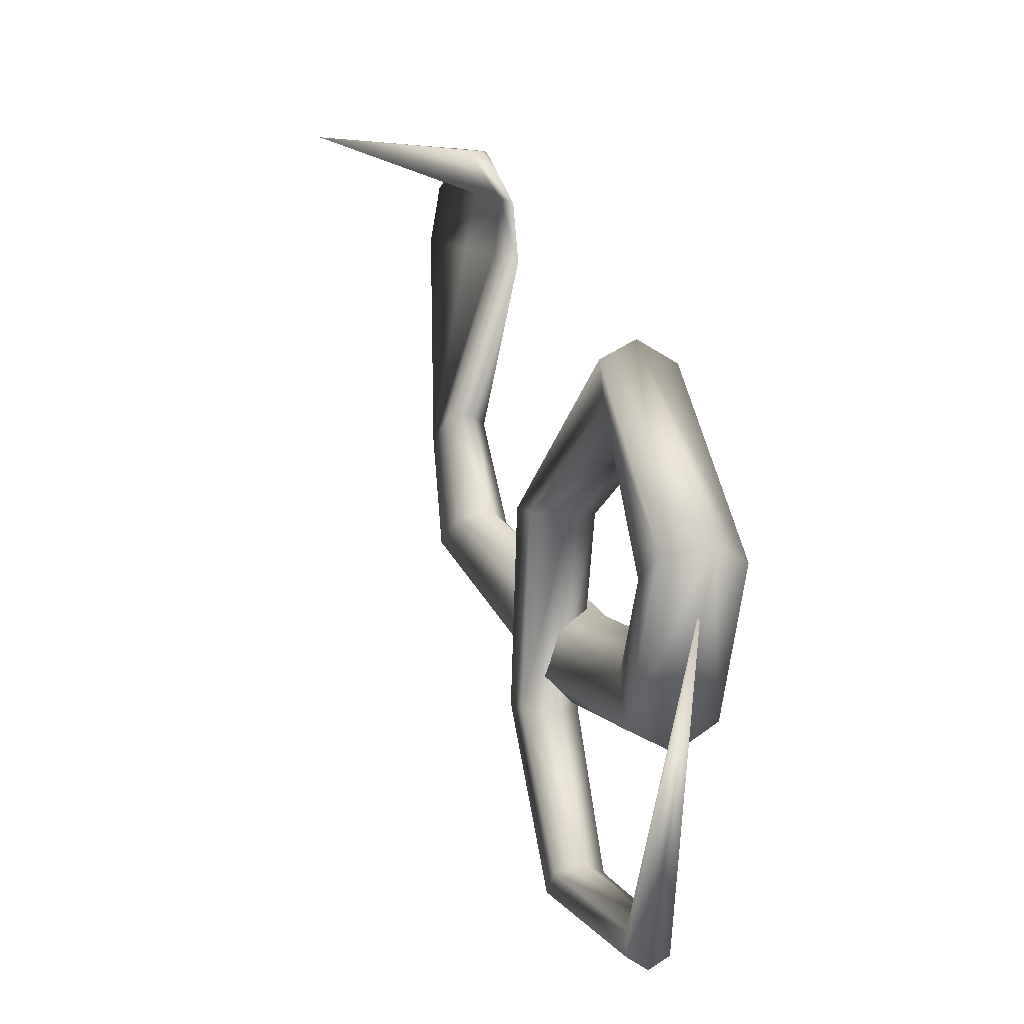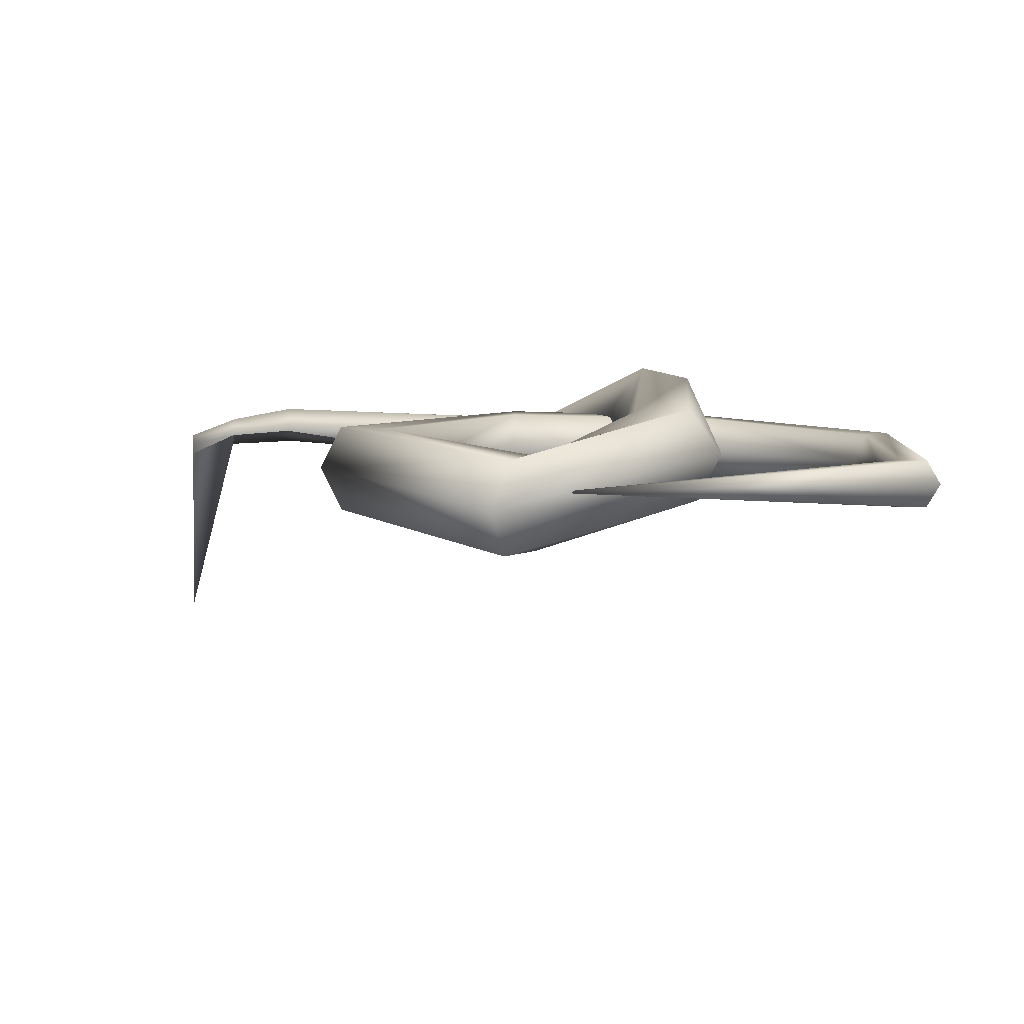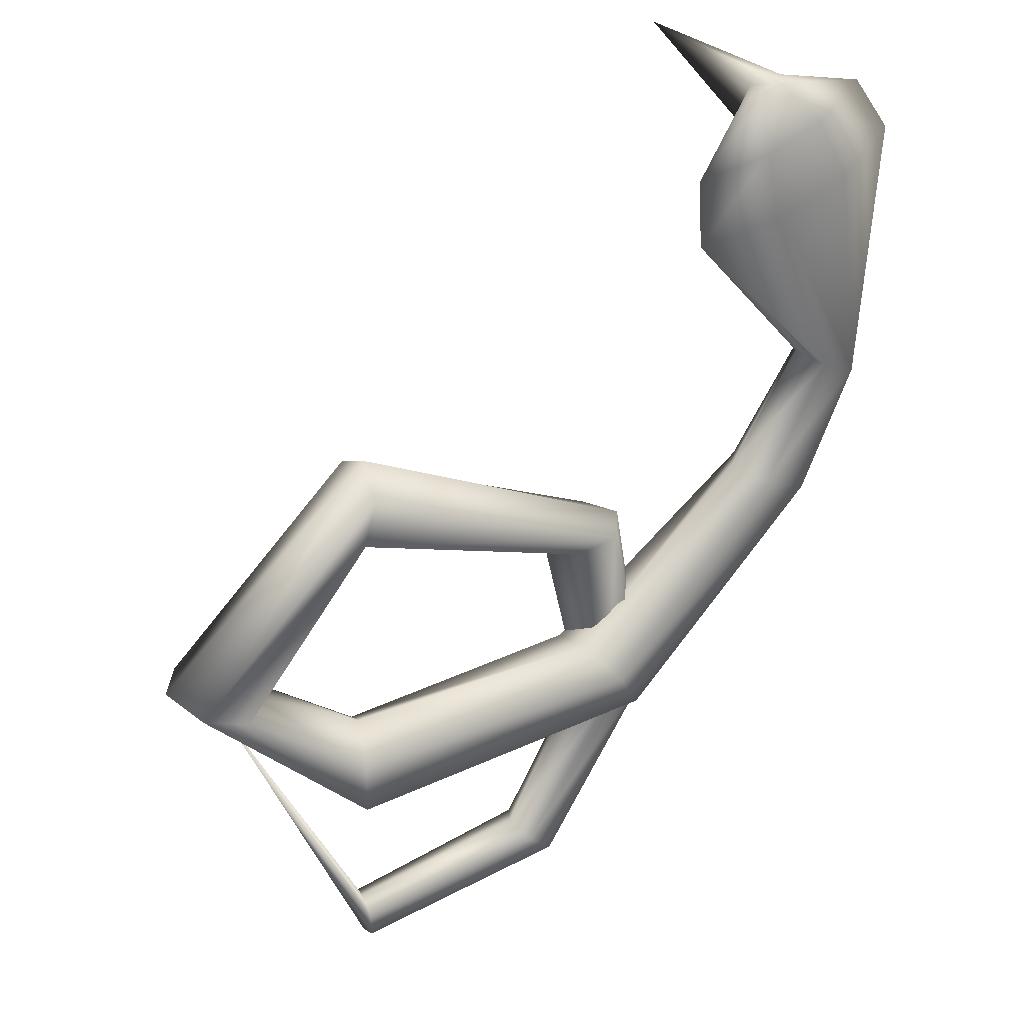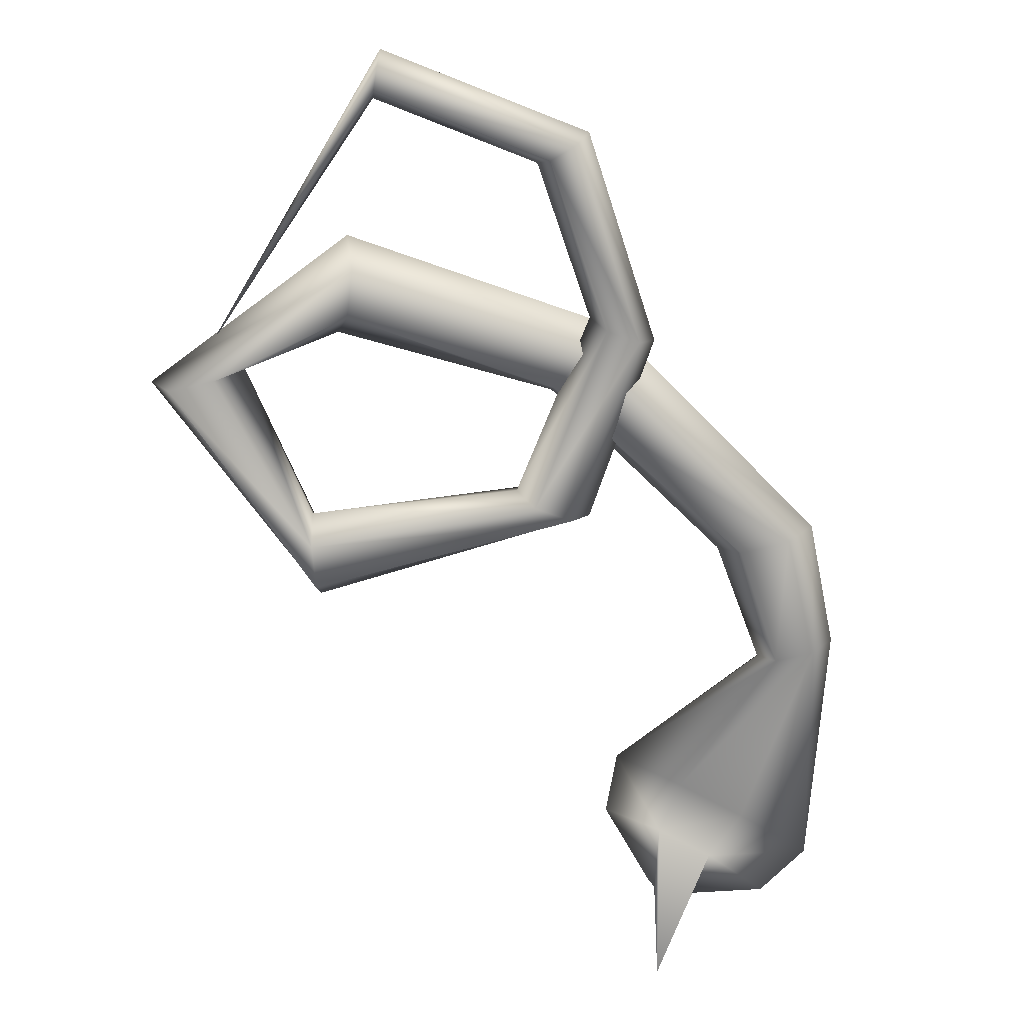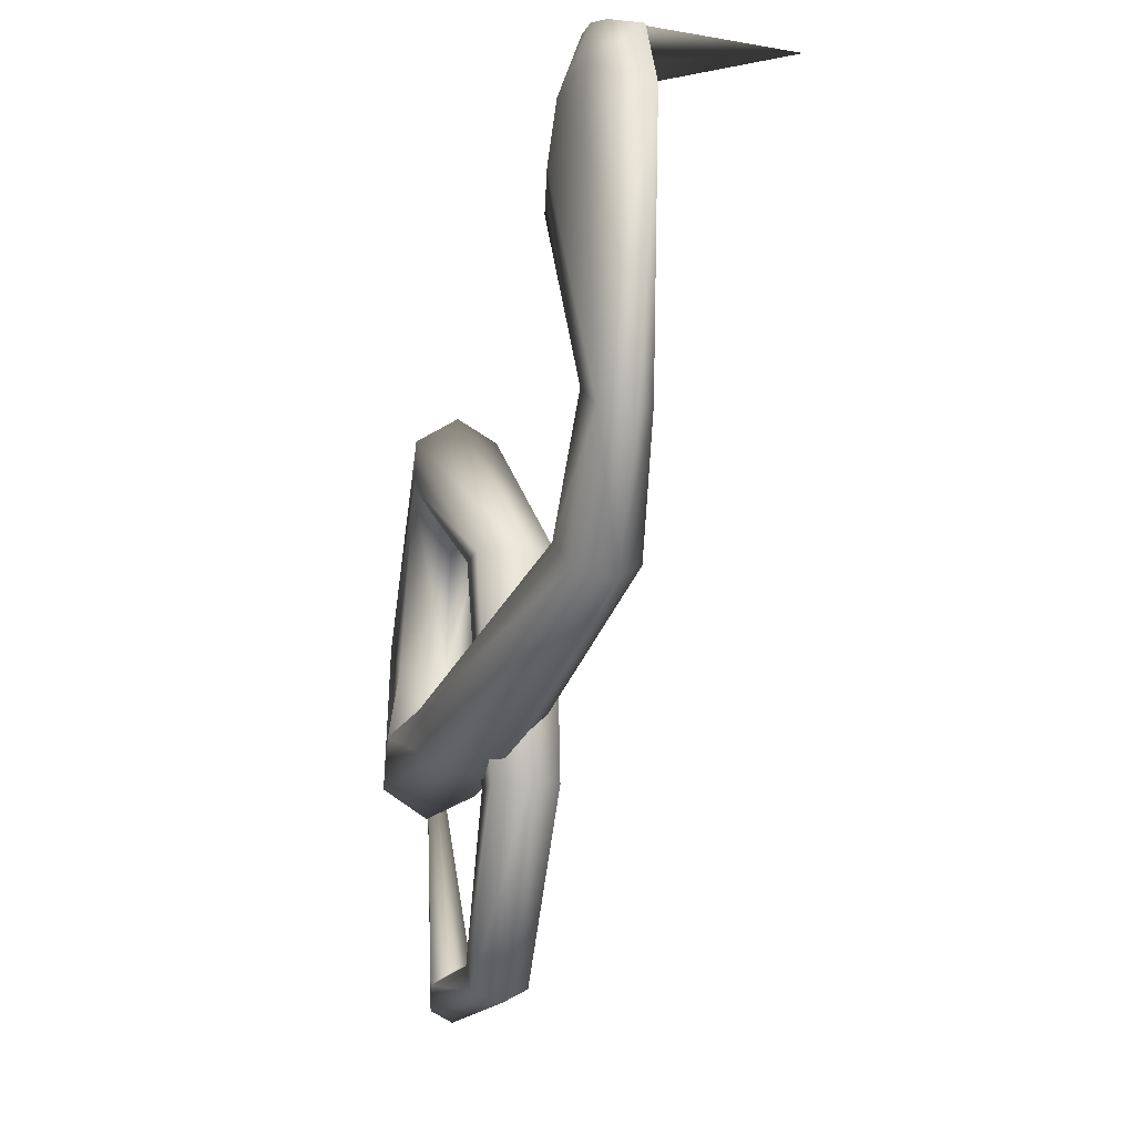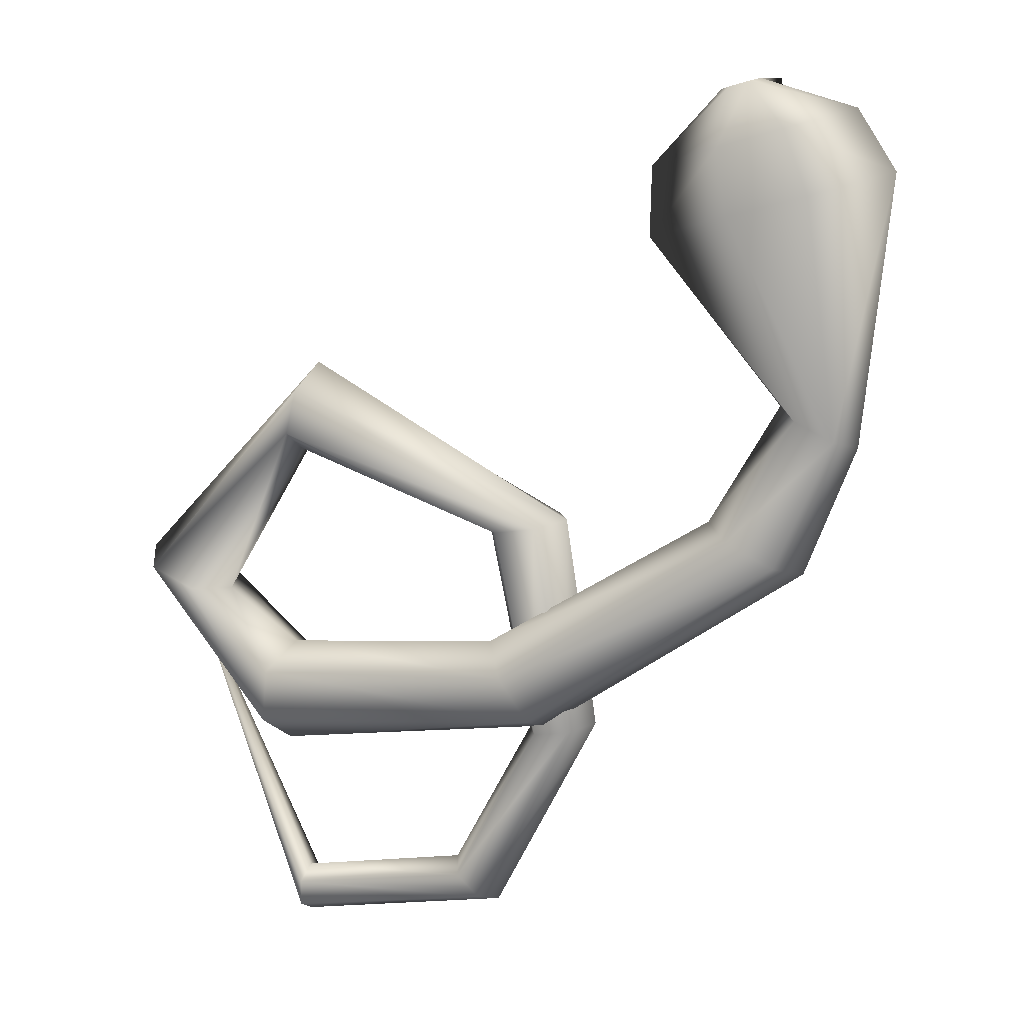
<metadata>
{"format":"obj","ext":"obj","renderer":"f3d","projection":"perspective","resolution":1024,"background":"white","views":[{"elev":-5.2,"azim":-108.5,"up":"+Y"},{"elev":7.5,"azim":-78.4,"up":"+Z"},{"elev":34.4,"azim":-25.7,"up":"+Y"},{"elev":-68.6,"azim":-9.5,"up":"+Z"},{"elev":-2.1,"azim":75.5,"up":"+Y"},{"elev":13.4,"azim":23.7,"up":"+Y"}]}
</metadata>
<code>
o Cylinder
v -1.072 0.4515 0.2856
v 1.257 2.651 0.1879
v 1.769 1.347 0.3019
v 1.287 2.66 0.1382
v 1.837 1.315 0.1968
v 1.256 2.656 -0.5864
v 1.753 1.354 0.1064
v 1.402 2.695 0.1652
v 1.601 1.427 0.1212
v 1.372 2.685 0.2149
v 1.533 1.46 0.2263
v 1.299 2.663 0.2262
v -0.9223 0.4699 0.2325
v -1.015 0.5197 0.06049
v -1.201 0.5977 0.06528
v -1.294 0.626 0.2421
v -1.201 0.5762 0.4141
v -1.015 0.4982 0.4093
v 0.4238 0.4561 0.4831
v 0.4201 0.3818 0.2847
v 0.5215 0.2019 0.2369
v 0.6266 0.0963 0.3877
v 0.6303 0.1706 0.5861
v 0.5289 0.3505 0.6338
v 0.4232 0.8931 0.138
v 0.5908 0.924 0.138
v 0.6746 0.9395 0.2856
v 0.5908 0.924 0.4332
v 0.4232 0.8931 0.4332
v 0.3394 0.8776 0.2856
v 1.254 0.9763 0.2317
v 1.34 0.9351 0.09967
v 1.53 0.8439 0.08113
v 1.635 0.794 0.1946
v 1.55 0.8353 0.3267
v 1.359 0.9264 0.3452
v -0.5369 0.3096 0.3571
v -0.5024 0.1894 0.186
v -0.5133 -0.02173 0.2008
v -0.5588 -0.1127 0.3867
v -0.5933 0.007466 0.5578
v -0.5823 0.2186 0.543
v 0.2295 -0.6154 0.1773
v 0.3245 -0.6966 0.1773
v 0.372 -0.7373 0.2856
v 0.3245 -0.6966 0.3939
v 0.2295 -0.6154 0.3939
v 0.182 -0.5747 0.2856
v 0.5886 0.05944 0.1577
v 0.7339 0.08626 0.1577
v 0.8065 0.09967 0.2856
v 0.7339 0.08626 0.4136
v 0.5886 0.05944 0.4136
v 0.516 0.04603 0.2856
v -0.5095 1.227 0.12
v -0.4639 1.413 0.12
v -0.4411 1.505 0.2856
v -0.4639 1.413 0.4512
v -0.5095 1.227 0.4512
v -0.5324 1.134 0.2856
v -0.5312 -0.7802 0.197
v -0.5312 -0.8825 0.197
v -0.5312 -0.9337 0.2856
v -0.5312 -0.8825 0.3742
v -0.5312 -0.7802 0.3742
v -0.5312 -0.729 0.2856
v 1.617 1.42 0.3167
v 1.012 2.091 0.2856
v 1.326 2.185 0.2721
v 1.626 2.272 0.2261
v 1.932 2.361 0.1432
v 1.642 2.274 0.3132
v 1.339 2.188 0.3592
v 1.008 2.36 0.2599
v 1.278 2.441 0.2851
v 1.526 2.516 0.2464
v 1.776 2.591 0.1401
v 1.529 2.516 0.2716
v 1.281 2.442 0.3103
f 74 2 4
f 75 4 6
f 76 6 8
f 77 8 10
f 4 2 12
f 79 12 74
f 78 10 79
f 5 71 3
f 60 13 55
f 55 14 15
f 56 15 57
f 57 16 17
f 59 18 13
f 58 17 59
f 37 19 38
f 38 20 21
f 39 21 22
f 40 22 23
f 42 24 37
f 41 23 42
f 54 30 49
f 49 25 50
f 50 26 27
f 51 27 52
f 53 29 54
f 52 28 53
f 19 31 32
f 20 32 33
f 21 33 34
f 22 34 23
f 24 36 19
f 23 35 24
f 13 37 14
f 14 38 39
f 15 39 16
f 16 40 41
f 18 42 13
f 17 41 18
f 66 48 43
f 61 43 44
f 62 44 45
f 63 45 64
f 65 47 66
f 64 46 65
f 48 54 49
f 43 49 50
f 44 50 51
f 45 51 46
f 47 53 48
f 46 52 47
f 30 60 25
f 25 55 26
f 26 56 27
f 27 57 58
f 29 59 60
f 28 58 59
f 7 70 71
f 9 69 7
f 11 68 9
f 35 3 36
f 36 67 31
f 34 5 3
f 33 7 34
f 32 9 33
f 31 11 9
f 1 66 61
f 1 61 62
f 1 62 63
f 1 63 64
f 1 65 66
f 1 64 65
f 67 73 68
f 3 72 73
f 68 74 75
f 69 75 70
f 70 76 71
f 71 77 78
f 73 79 68
f 72 78 79
f 75 74 4
f 76 75 6
f 77 76 8
f 78 77 10
f 4 12 10
f 6 4 10
f 8 6 10
f 12 2 74
f 10 12 79
f 71 72 3
f 13 14 55
f 56 55 15
f 15 16 57
f 58 57 17
f 60 59 13
f 17 18 59
f 19 20 38
f 39 38 21
f 40 39 22
f 41 40 23
f 24 19 37
f 23 24 42
f 30 25 49
f 25 26 50
f 51 50 27
f 27 28 52
f 29 30 54
f 28 29 53
f 20 19 32
f 21 20 33
f 22 21 34
f 34 35 23
f 36 31 19
f 35 36 24
f 37 38 14
f 15 14 39
f 39 40 16
f 17 16 41
f 42 37 13
f 41 42 18
f 61 66 43
f 62 61 44
f 63 62 45
f 45 46 64
f 47 48 66
f 46 47 65
f 43 48 49
f 44 43 50
f 45 44 51
f 51 52 46
f 53 54 48
f 52 53 47
f 60 55 25
f 55 56 26
f 56 57 27
f 28 27 58
f 30 29 60
f 29 28 59
f 5 7 71
f 69 70 7
f 68 69 9
f 3 67 36
f 67 11 31
f 35 34 3
f 7 5 34
f 9 7 33
f 32 31 9
f 11 67 68
f 67 3 73
f 69 68 75
f 75 76 70
f 76 77 71
f 72 71 78
f 79 74 68
f 73 72 79

</code>
